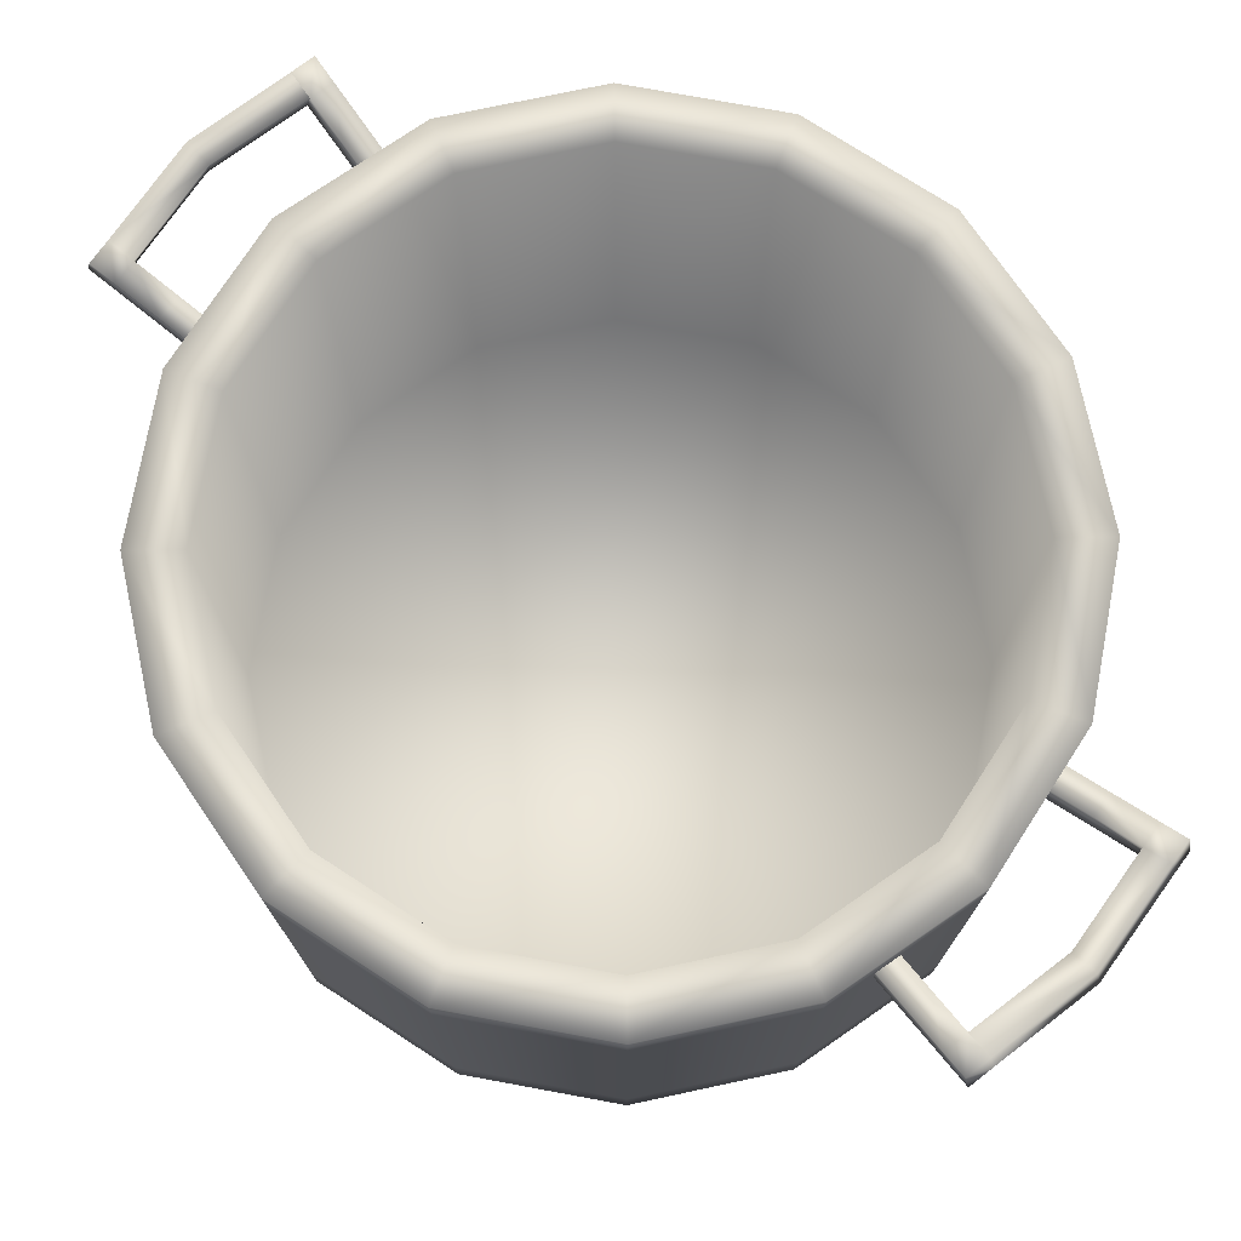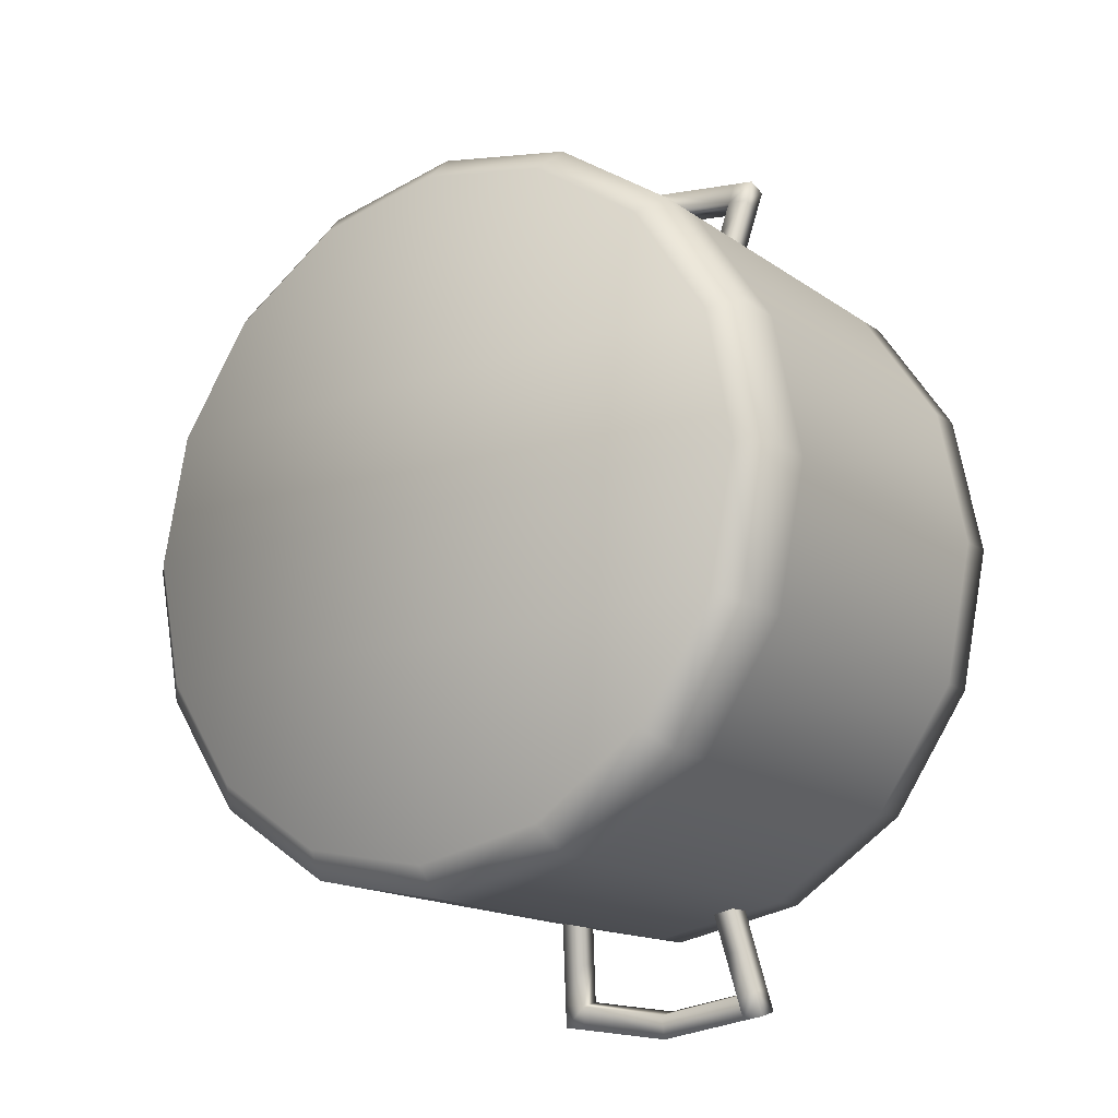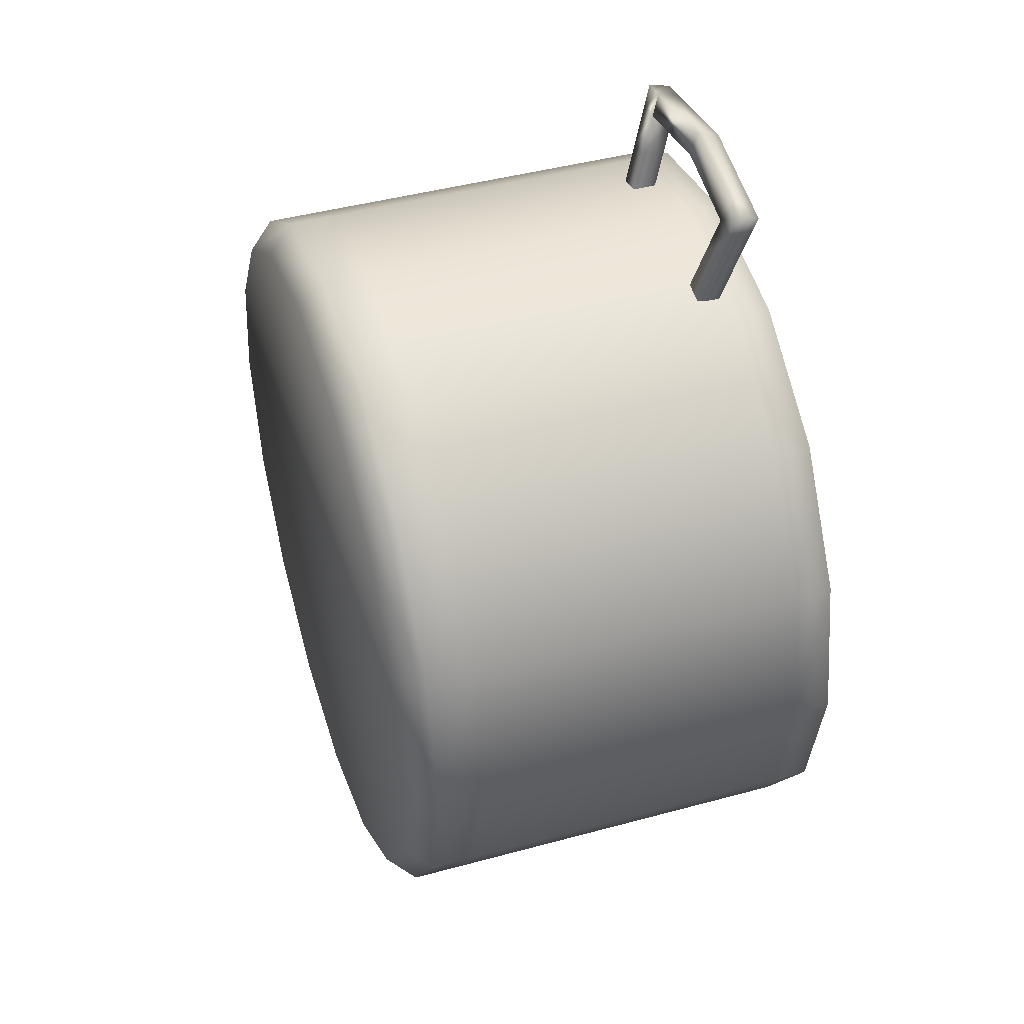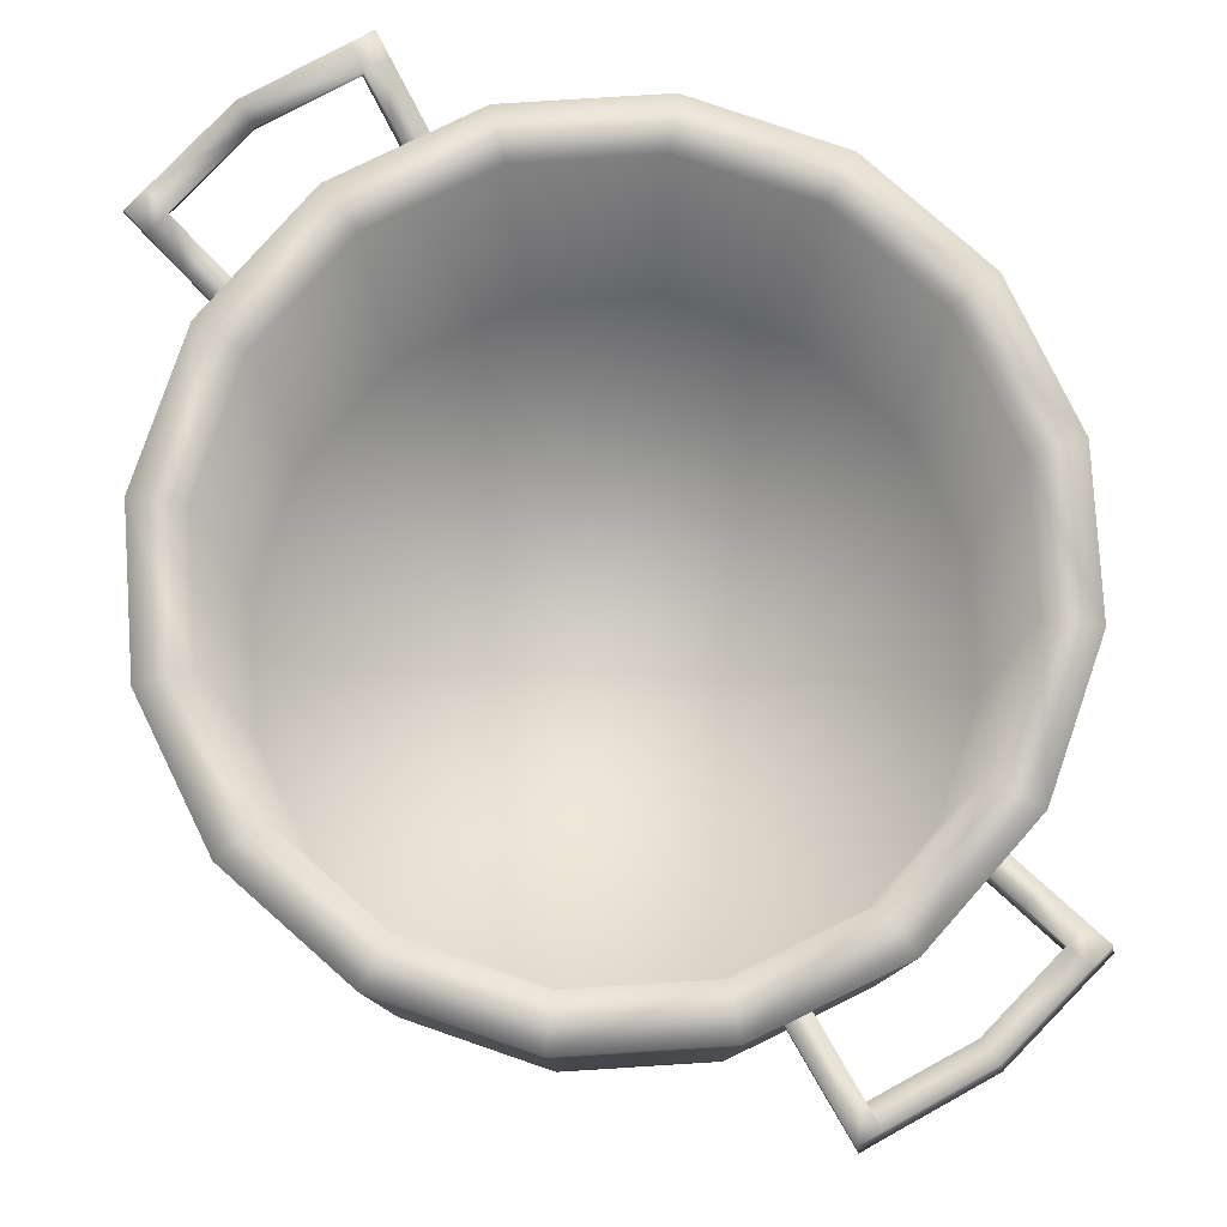
<metadata>
{"format":"obj","ext":"obj","renderer":"f3d","projection":"perspective","resolution":1024,"background":"white","views":[{"elev":75.1,"azim":-45.8,"up":"+Y"},{"elev":-15.8,"azim":35.2,"up":"+Z"},{"elev":43.8,"azim":72.2,"up":"+Z"},{"elev":79.9,"azim":142.7,"up":"+Y"}]}
</metadata>
<code>
g Cookware_PotMed
v -9.656e-06 0.5517 0.5
v -0.1913 0.6 0.4619
v -9.656e-06 0.6 0.5
v -0.1913 0.5517 0.4619
v -9.656e-06 0.4571 0.5
v -0.1913 0.4571 0.4619
v -9.656e-06 0.2633 0.5
v -0.1913 0.2633 0.4619
v -9.656e-06 0.1028 0.5
v -0.1913 0.1028 0.4619
v -9.656e-06 0.03628 0.5
v -0.3536 0.5517 0.3536
v -0.3536 0.4571 0.3536
v -0.3536 0.6 0.3536
v -0.3536 0.2633 0.3536
v -0.1913 0.03628 0.4619
v -0.1772 -9.835e-06 0.4278
v -9.656e-06 -9.835e-06 0.463
v -0.3274 -9.835e-06 0.3274
v -0.3536 0.1028 0.3536
v -0.3536 0.03628 0.3536
v -0.4278 -9.835e-06 0.1772
v -0.4619 0.03628 0.1913
v -0.463 -9.835e-06 9.656e-06
v -0.4619 0.1028 0.1913
v -0.4619 0.2633 0.1913
v -0.4619 0.4571 0.1913
v -0.5 0.03628 9.656e-06
v -0.4278 -9.835e-06 -0.1772
v -0.5 0.1028 9.656e-06
v -0.5 0.2633 9.656e-06
v -0.4619 0.03628 -0.1913
v -0.3274 -9.835e-06 -0.3274
v -0.4619 0.1028 -0.1913
v -0.3536 0.03628 -0.3536
v -0.1772 -9.835e-06 -0.4278
v -0.4619 0.5517 0.1913
v -0.5 0.4571 9.656e-06
v -0.4619 0.2633 -0.1913
v -0.3536 0.1028 -0.3536
v -0.1913 0.03628 -0.4619
v -9.656e-06 -9.835e-06 -0.463
v -9.656e-06 0.03628 -0.5
v -9.656e-06 0.1028 -0.5
v -0.1913 0.1028 -0.4619
v -9.656e-06 0.2633 -0.5
v -0.1913 0.2633 -0.4619
v -9.656e-06 0.4571 -0.5
v -0.3536 0.2633 -0.3536
v -0.1913 0.4571 -0.4619
v -9.656e-06 0.5517 -0.5
v -0.3536 0.4571 -0.3536
v -0.1913 0.5517 -0.4619
v -9.656e-06 0.6 -0.5
v -0.4619 0.4571 -0.1913
v -0.3536 0.5517 -0.3536
v -0.4619 0.5517 -0.1913
v -0.1913 0.6 -0.4619
v -0.5 0.5517 9.656e-06
v -0.3536 0.6 -0.3536
v -0.4619 0.6 -0.1913
v -0.5 0.6 9.656e-06
v -0.4619 0.6 0.1913
v -0.166 0.6 -0.4007
v -0.3067 0.6 -0.3067
v -9.656e-06 0.6 -0.4337
v -0.4007 0.6 -0.166
v -0.4337 0.6 9.656e-06
v -0.4007 0.6 0.166
v -0.3067 0.6 0.3067
v -0.166 0.6 0.4007
v -9.656e-06 0.6 0.4337
v 0.1913 0.6 -0.4619
v -9.656e-06 0.6 0.5
v 0.166 0.6 -0.4007
v 0.166 0.6 0.4007
v 0.1913 0.6 0.4619
v 0.3067 0.6 0.3067
v 0.3536 0.6 -0.3536
v 0.3067 0.6 -0.3067
v 0.1913 0.5517 0.4619
v -9.656e-06 0.5517 0.5
v 0.3536 0.6 0.3536
v 0.4007 0.6 0.166
v 0.4619 0.6 -0.1913
v 0.4007 0.6 -0.166
v 0.3536 0.5517 0.3536
v 0.1913 0.4571 0.4619
v -9.656e-06 0.4571 0.5
v 0.4619 0.6 0.1913
v 0.4337 0.6 9.656e-06
v 0.5 0.6 9.656e-06
v 0.4619 0.5517 0.1913
v 0.3536 0.4571 0.3536
v 0.1913 0.2633 0.4619
v -9.656e-06 0.2633 0.5
v 0.5 0.5517 9.656e-06
v 0.4619 0.5517 -0.1913
v 0.4619 0.4571 0.1913
v 0.3536 0.2633 0.3536
v 0.1913 0.1028 0.4619
v -9.656e-06 0.1028 0.5
v 0.5 0.4571 9.656e-06
v 0.4619 0.2633 0.1913
v 0.3536 0.1028 0.3536
v 0.1913 0.03628 0.4619
v -9.656e-06 0.03628 0.5
v -9.656e-06 -9.835e-06 0.463
v 0.3536 0.03628 0.3536
v 0.1772 -9.835e-06 0.4278
v -0.1772 -9.835e-06 0.4278
v -0.3274 -9.835e-06 0.3274
v 0.3274 -9.835e-06 0.3274
v -0.4278 -9.835e-06 0.1772
v 0.4619 0.1028 0.1913
v 0.4619 0.03628 0.1913
v 0.4278 -9.835e-06 0.1772
v 0.5 0.03628 9.656e-06
v 0.463 -9.835e-06 9.656e-06
v -0.463 -9.835e-06 9.656e-06
v 0.5 0.1028 9.656e-06
v 0.4278 -9.835e-06 -0.1772
v -0.4278 -9.835e-06 -0.1772
v 0.4619 0.03628 -0.1913
v 0.5 0.2633 9.656e-06
v 0.3274 -9.835e-06 -0.3274
v -0.3274 -9.835e-06 -0.3274
v 0.3536 0.03628 -0.3536
v 0.4619 0.1028 -0.1913
v 0.4619 0.2633 -0.1913
v 0.1772 -9.835e-06 -0.4278
v -0.1772 -9.835e-06 -0.4278
v -9.656e-06 -9.835e-06 -0.463
v -9.656e-06 0.03628 -0.5
v 0.1913 0.03628 -0.4619
v 0.3536 0.1028 -0.3536
v 0.1913 0.1028 -0.4619
v -9.656e-06 0.1028 -0.5
v 0.4619 0.4571 -0.1913
v 0.3536 0.2633 -0.3536
v 0.1913 0.2633 -0.4619
v -9.656e-06 0.2633 -0.5
v 0.3536 0.4571 -0.3536
v 0.1913 0.4571 -0.4619
v -9.656e-06 0.4571 -0.5
v 0.3536 0.5517 -0.3536
v 0.1913 0.5517 -0.4619
v -9.656e-06 0.5517 -0.5
v -9.656e-06 0.6 -0.5
v 0.166 0.6 -0.4007
v -9.656e-06 0.07602 -0.4337
v -9.656e-06 0.6 -0.4337
v 0.166 0.07602 -0.4007
v 0.3067 0.6 -0.3067
v 0.3067 0.07602 -0.3067
v 0.4007 0.6 -0.166
v 0.4007 0.07602 -0.166
v 0.4337 0.6 9.656e-06
v 0.4337 0.07602 9.656e-06
v 0.4007 0.6 0.166
v 0.4007 0.07602 0.166
v 0.3067 0.6 0.3067
v -0.4007 0.07602 0.166
v 0.3067 0.07602 0.3067
v 0.166 0.6 0.4007
v -0.3067 0.07602 0.3067
v 0.166 0.07602 0.4007
v -9.656e-06 0.6 0.4337
v -0.166 0.07602 0.4007
v -9.656e-06 0.07602 0.4337
v -0.166 0.6 0.4007
v -9.656e-06 0.07602 0.4337
v -9.656e-06 0.6 0.4337
v -0.166 0.07602 0.4007
v -0.3067 0.6 0.3067
v -0.3067 0.07602 0.3067
v -0.4007 0.6 0.166
v -0.4007 0.07602 0.166
v -0.4337 0.6 9.656e-06
v -0.4337 0.07602 9.656e-06
v 0.4337 0.07602 9.656e-06
v -0.4007 0.6 -0.166
v 0.4007 0.07602 -0.166
v -0.4007 0.07602 -0.166
v -0.3067 0.6 -0.3067
v 0.3067 0.07602 -0.3067
v -0.3067 0.07602 -0.3067
v -0.166 0.6 -0.4007
v 0.166 0.07602 -0.4007
v -0.166 0.07602 -0.4007
v -9.656e-06 0.6 -0.4337
v -9.656e-06 0.07602 -0.4337
v -0.1357 0.5251 0.5277
v -0.1275 0.5101 0.472
v -0.1275 0.5402 0.4639
v -0.1357 0.5552 0.5196
v -0.09671 0.5413 0.4681
v -0.1437 0.5402 0.5833
v -0.1048 0.5563 0.5238
v -0.1437 0.5702 0.5752
v -0.1484 0.5489 0.6156
v -0.1129 0.5714 0.5794
v -0.1484 0.579 0.6075
v -0.1176 0.5801 0.6117
v -0.1129 0.5714 0.5794
v 0.0143 0.5853 0.6309
v 0.0143 0.5765 0.5986
v -0.1129 0.5413 0.5875
v 0.0143 0.5465 0.6067
v 0.1462 0.5801 0.6117
v 0.1415 0.5714 0.5794
v 0.1415 0.5413 0.5875
v 0.1724 0.5702 0.5752
v 0.1771 0.579 0.6075
v 0.1724 0.5402 0.5833
v 0.1771 0.5489 0.6156
v 0.1643 0.5251 0.5277
v 0.1643 0.5552 0.5196
v 0.1562 0.5101 0.472
v 0.1334 0.5563 0.5238
v 0.1562 0.5402 0.4639
v 0.1253 0.5413 0.4681
v 0.1462 0.5801 0.6117
v 0.1771 0.579 0.6075
v 0.1771 0.5489 0.6156
v 0.1462 0.55 0.6198
v 0.0143 0.5853 0.6309
v 0.1415 0.5413 0.5875
v 0.1724 0.5402 0.5833
v 0.0143 0.5552 0.639
v -0.1176 0.5801 0.6117
v -0.1176 0.55 0.6198
v -0.1484 0.579 0.6075
v -0.1484 0.5489 0.6156
v -0.1437 0.5402 0.5833
v 0.0143 0.5465 0.6067
v -0.1129 0.5413 0.5875
v -0.1129 0.5413 0.5875
v -0.1357 0.5251 0.5277
v -0.1048 0.5263 0.5319
v -0.1275 0.5101 0.472
v -0.1129 0.5714 0.5794
v -0.09671 0.5113 0.4762
v -0.1048 0.5563 0.5238
v -0.09671 0.5413 0.4681
v 0.1334 0.5563 0.5238
v 0.1415 0.5714 0.5794
v 0.1334 0.5263 0.5319
v 0.1253 0.5413 0.4681
v 0.1253 0.5113 0.4762
v 0.1643 0.5251 0.5277
v 0.1562 0.5101 0.472
v 0.0143 0.5465 0.6067
v 0.0143 0.5552 0.639
v 0.0143 0.5853 0.6309
v 0.0143 0.5765 0.5986
v 0.1505 0.5251 -0.5277
v 0.1424 0.5101 -0.472
v 0.1424 0.5402 -0.4639
v 0.1505 0.5552 -0.5196
v 0.1116 0.5413 -0.4681
v 0.1197 0.5563 -0.5238
v 0.1586 0.5402 -0.5833
v 0.1586 0.5702 -0.5752
v 0.1278 0.5714 -0.5794
v 0.1633 0.579 -0.6075
v 0.1633 0.5489 -0.6156
v 0.1325 0.5801 -0.6117
v 0.1278 0.5714 -0.5794
v 0.0005558 0.5853 -0.6309
v 0.0005558 0.5765 -0.5986
v 0.1278 0.5413 -0.5875
v 0.0005558 0.5465 -0.6067
v -0.1314 0.5801 -0.6117
v -0.1267 0.5714 -0.5794
v -0.1267 0.5413 -0.5875
v -0.1575 0.5702 -0.5752
v -0.1622 0.579 -0.6075
v -0.1575 0.5402 -0.5833
v -0.1622 0.5489 -0.6156
v -0.1494 0.5251 -0.5277
v -0.1494 0.5552 -0.5196
v -0.1413 0.5101 -0.472
v -0.1186 0.5563 -0.5238
v -0.1413 0.5402 -0.4639
v -0.1105 0.5413 -0.4681
v -0.1314 0.5801 -0.6117
v -0.1622 0.579 -0.6075
v -0.1622 0.5489 -0.6156
v -0.1314 0.55 -0.6198
v 0.0005558 0.5853 -0.6309
v -0.1267 0.5413 -0.5875
v -0.1575 0.5402 -0.5833
v 0.0005558 0.5552 -0.639
v 0.1325 0.5801 -0.6117
v 0.1325 0.55 -0.6198
v 0.1633 0.579 -0.6075
v 0.1633 0.5489 -0.6156
v 0.1586 0.5402 -0.5833
v 0.0005558 0.5465 -0.6067
v 0.1278 0.5413 -0.5875
v 0.1278 0.5413 -0.5875
v 0.1505 0.5251 -0.5277
v 0.1197 0.5263 -0.5319
v 0.1424 0.5101 -0.472
v 0.1278 0.5714 -0.5794
v 0.1116 0.5113 -0.4762
v 0.1197 0.5563 -0.5238
v 0.1116 0.5413 -0.4681
v -0.1186 0.5563 -0.5238
v -0.1267 0.5714 -0.5794
v -0.1186 0.5263 -0.5319
v -0.1105 0.5413 -0.4681
v -0.1105 0.5113 -0.4762
v -0.1494 0.5251 -0.5277
v -0.1413 0.5101 -0.472
g Cookware_PotMed_0
f 3 2 1
f 2 4 1
f 1 4 5
f 4 6 5
f 5 6 7
f 6 8 7
f 7 8 9
f 8 10 9
f 9 10 11
f 4 12 6
f 6 13 8
f 12 13 6
f 2 14 4
f 14 12 4
f 8 15 10
f 13 15 8
f 10 16 11
f 16 17 11
f 17 18 11
f 19 17 16
f 10 20 16
f 15 20 10
f 21 19 16
f 20 21 16
f 22 19 21
f 23 22 21
f 24 22 23
f 20 25 21
f 25 23 21
f 15 26 20
f 26 25 20
f 13 27 15
f 27 26 15
f 28 24 23
f 29 24 28
f 25 30 23
f 30 28 23
f 26 31 25
f 31 30 25
f 32 29 28
f 33 29 32
f 30 34 28
f 34 32 28
f 35 33 32
f 36 33 35
f 37 27 13
f 12 37 13
f 27 38 26
f 38 31 26
f 31 39 30
f 39 34 30
f 34 40 32
f 40 35 32
f 41 36 35
f 42 36 41
f 43 42 41
f 44 43 41
f 45 41 35
f 45 44 41
f 40 45 35
f 46 44 45
f 47 46 45
f 47 45 40
f 48 46 47
f 49 40 34
f 49 47 40
f 39 49 34
f 50 48 47
f 50 47 49
f 51 48 50
f 52 49 39
f 52 50 49
f 53 51 50
f 53 50 52
f 54 51 53
f 55 52 39
f 55 39 31
f 38 55 31
f 56 53 52
f 56 52 55
f 57 55 38
f 57 56 55
f 58 53 56
f 58 54 53
f 59 57 38
f 59 38 27
f 37 59 27
f 60 56 57
f 60 58 56
f 61 57 59
f 61 60 57
f 62 59 37
f 62 61 59
f 63 62 37
f 63 37 12
f 14 63 12
f 54 58 64
f 64 58 65
f 58 60 65
f 66 54 64
f 65 60 67
f 60 61 67
f 67 61 68
f 61 62 68
f 68 62 69
f 62 63 69
f 69 63 70
f 63 14 70
f 70 14 71
f 14 2 71
f 71 2 72
f 73 54 66
f 2 74 72
f 75 73 66
f 72 74 76
f 74 77 76
f 76 77 78
f 79 73 75
f 80 79 75
f 77 74 81
f 74 82 81
f 77 83 78
f 78 83 84
f 85 79 80
f 86 85 80
f 77 81 87
f 83 77 87
f 81 82 88
f 82 89 88
f 83 90 84
f 84 90 91
f 91 92 86
f 92 85 86
f 90 92 91
f 90 83 93
f 83 87 93
f 87 81 94
f 81 88 94
f 88 89 95
f 89 96 95
f 92 90 97
f 90 93 97
f 85 92 98
f 92 97 98
f 93 87 99
f 87 94 99
f 94 88 100
f 88 95 100
f 95 96 101
f 96 102 101
f 97 93 103
f 93 99 103
f 99 94 104
f 94 100 104
f 100 95 105
f 95 101 105
f 101 102 106
f 102 107 106
f 107 108 106
f 101 106 109
f 105 101 109
f 108 110 106
f 106 110 109
f 110 108 111
f 110 111 112
f 113 110 112
f 110 113 109
f 113 112 114
f 100 105 115
f 104 100 115
f 105 109 116
f 109 113 116
f 115 105 116
f 117 113 114
f 113 117 116
f 115 116 118
f 116 117 118
f 119 117 114
f 117 119 118
f 119 114 120
f 104 115 121
f 121 115 118
f 122 119 120
f 122 120 123
f 118 119 124
f 121 118 124
f 119 122 124
f 125 104 121
f 99 104 125
f 103 99 125
f 126 122 123
f 126 123 127
f 124 122 128
f 122 126 128
f 129 121 124
f 125 121 129
f 129 124 128
f 103 125 130
f 130 125 129
f 131 126 127
f 131 127 132
f 132 133 131
f 131 133 134
f 126 131 135
f 128 126 135
f 135 131 134
f 136 129 128
f 136 128 135
f 130 129 136
f 137 135 134
f 137 136 135
f 138 137 134
f 139 103 130
f 97 103 139
f 98 97 139
f 140 130 136
f 140 136 137
f 139 130 140
f 141 137 138
f 141 140 137
f 142 141 138
f 143 139 140
f 98 139 143
f 143 140 141
f 144 141 142
f 144 143 141
f 145 144 142
f 146 98 143
f 146 143 144
f 85 98 146
f 79 85 146
f 147 144 145
f 147 146 144
f 79 146 147
f 148 147 145
f 73 79 147
f 73 147 148
f 149 73 148
f 152 151 150
f 151 153 150
f 150 153 154
f 153 155 154
f 154 155 156
f 155 157 156
f 156 157 158
f 157 159 158
f 158 159 160
f 159 161 160
f 160 161 162
f 163 161 159
f 161 164 162
f 163 164 161
f 162 164 165
f 163 166 164
f 164 167 165
f 166 167 164
f 165 167 168
f 166 169 167
f 167 170 168
f 169 170 167
f 173 172 171
f 172 174 171
f 171 174 175
f 174 176 175
f 175 176 177
f 176 178 177
f 177 178 179
f 178 180 179
f 180 178 181
f 179 180 182
f 180 181 183
f 180 184 182
f 184 180 183
f 182 184 185
f 184 183 186
f 184 187 185
f 187 184 186
f 185 187 188
f 187 186 189
f 187 190 188
f 190 187 189
f 188 190 191
f 189 192 190
f 190 192 191
f 195 194 193
f 196 195 193
f 195 196 197
f 196 193 198
f 196 199 197
f 200 196 198
f 196 200 199
f 200 198 201
f 200 202 199
f 203 200 201
f 200 203 202
f 203 204 202
f 204 206 205
f 206 207 205
f 205 207 208
f 207 209 208
f 207 206 210
f 209 207 211
f 211 207 210
f 212 209 211
f 211 210 213
f 210 214 213
f 215 213 214
f 216 215 214
f 215 217 213
f 211 213 218
f 217 218 213
f 217 219 218
f 220 211 218
f 219 221 218
f 220 218 221
f 222 220 221
f 225 224 223
f 226 225 223
f 223 227 226
f 225 226 228
f 229 225 228
f 227 230 226
f 226 230 228
f 230 227 231
f 232 230 231
f 231 233 232
f 233 234 232
f 232 234 235
f 236 230 232
f 230 236 228
f 237 236 232
f 238 232 235
f 238 235 239
f 240 238 239
f 240 239 241
f 242 238 240
f 243 240 241
f 244 242 240
f 244 240 243
f 245 244 243
f 228 247 246
f 248 228 246
f 248 246 249
f 229 228 248
f 250 248 249
f 251 229 248
f 251 248 250
f 252 251 250
f 255 254 253
f 256 255 253
f 259 258 257
f 260 259 257
f 259 260 261
f 260 262 261
f 260 257 263
f 260 264 262
f 264 260 263
f 264 265 262
f 266 264 263
f 264 266 265
f 267 266 263
f 266 268 265
f 268 270 269
f 270 271 269
f 269 271 272
f 271 273 272
f 271 270 274
f 273 271 275
f 275 271 274
f 276 273 275
f 275 274 277
f 274 278 277
f 279 277 278
f 280 279 278
f 279 281 277
f 275 277 282
f 281 282 277
f 281 283 282
f 284 275 282
f 283 285 282
f 284 282 285
f 286 284 285
f 289 288 287
f 290 289 287
f 287 291 290
f 289 290 292
f 293 289 292
f 291 294 290
f 290 294 292
f 294 291 295
f 296 294 295
f 295 297 296
f 297 298 296
f 296 298 299
f 300 294 296
f 294 300 292
f 301 300 296
f 302 296 299
f 302 299 303
f 304 302 303
f 304 303 305
f 306 302 304
f 307 304 305
f 308 306 304
f 308 304 307
f 309 308 307
f 292 311 310
f 312 292 310
f 312 310 313
f 293 292 312
f 314 312 313
f 315 293 312
f 315 312 314
f 316 315 314

</code>
